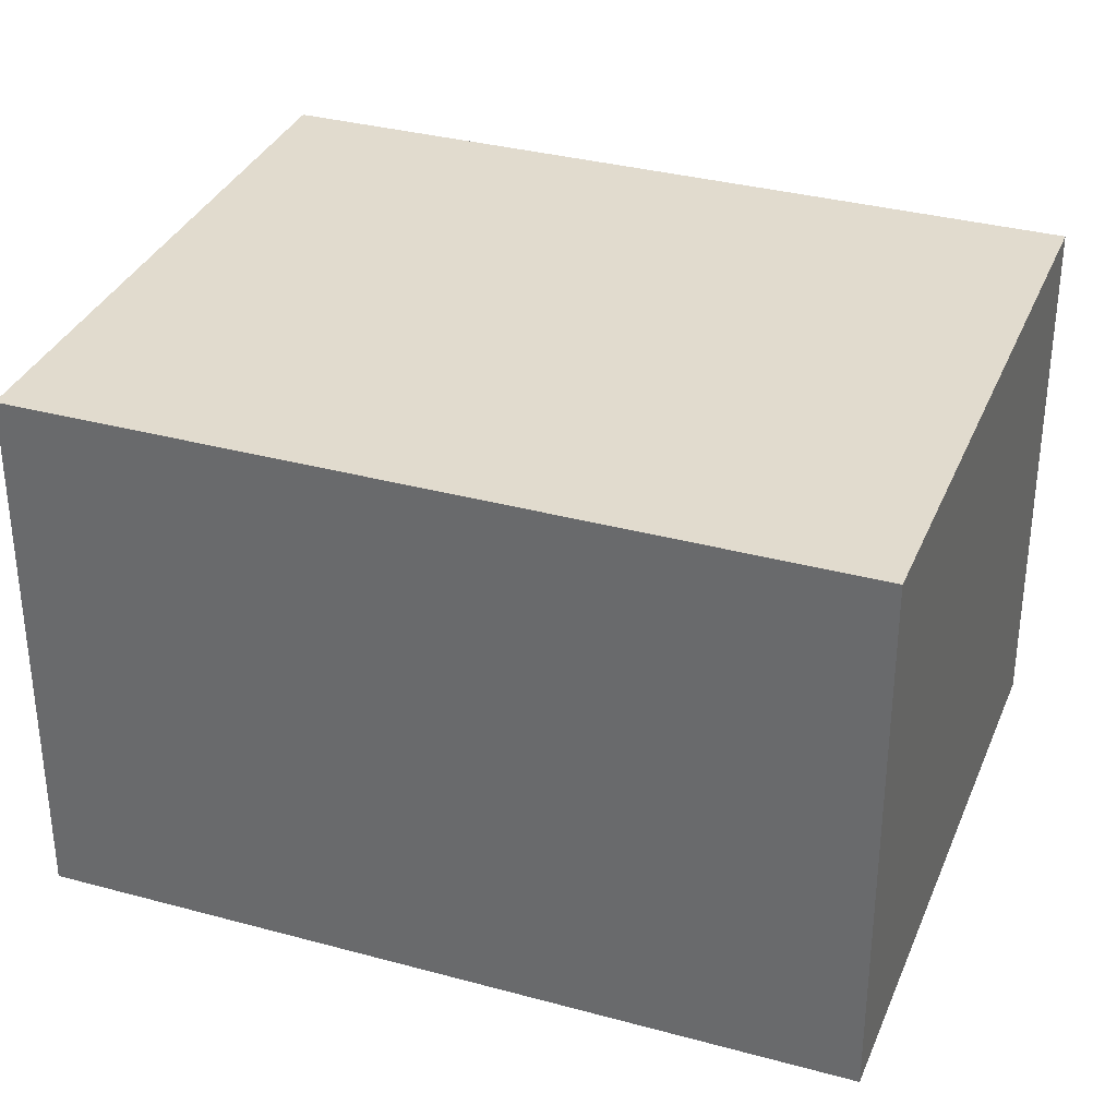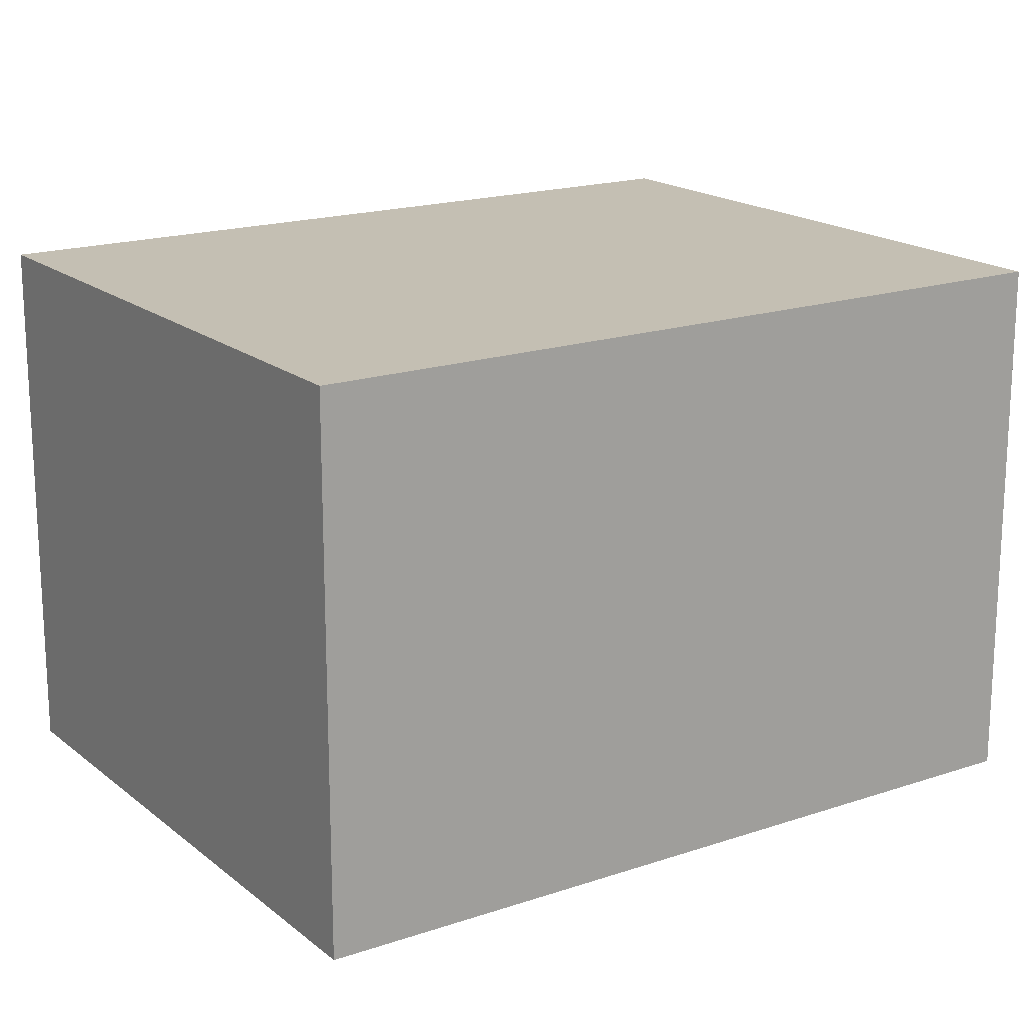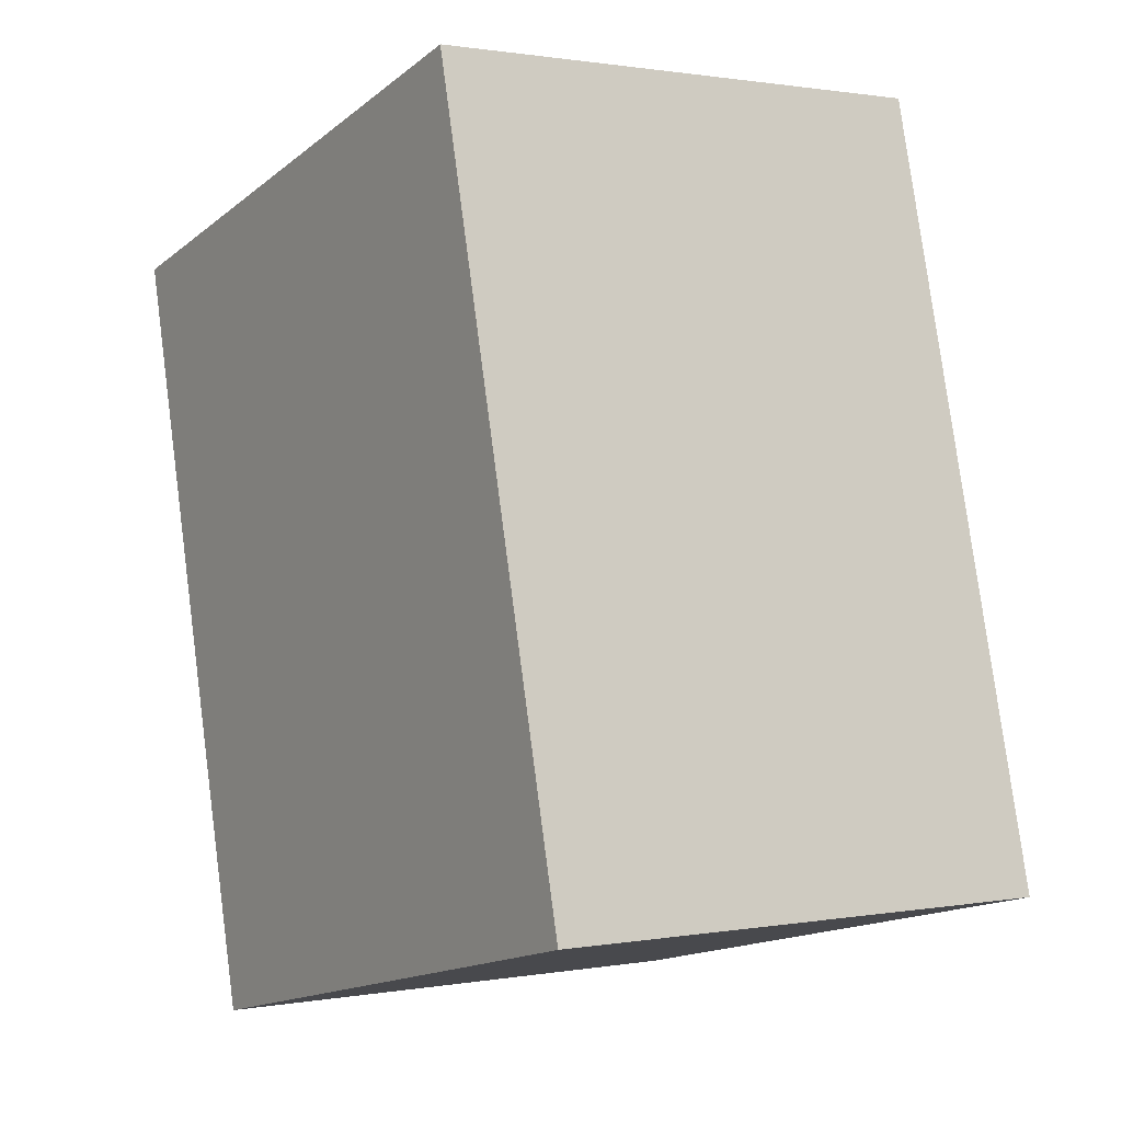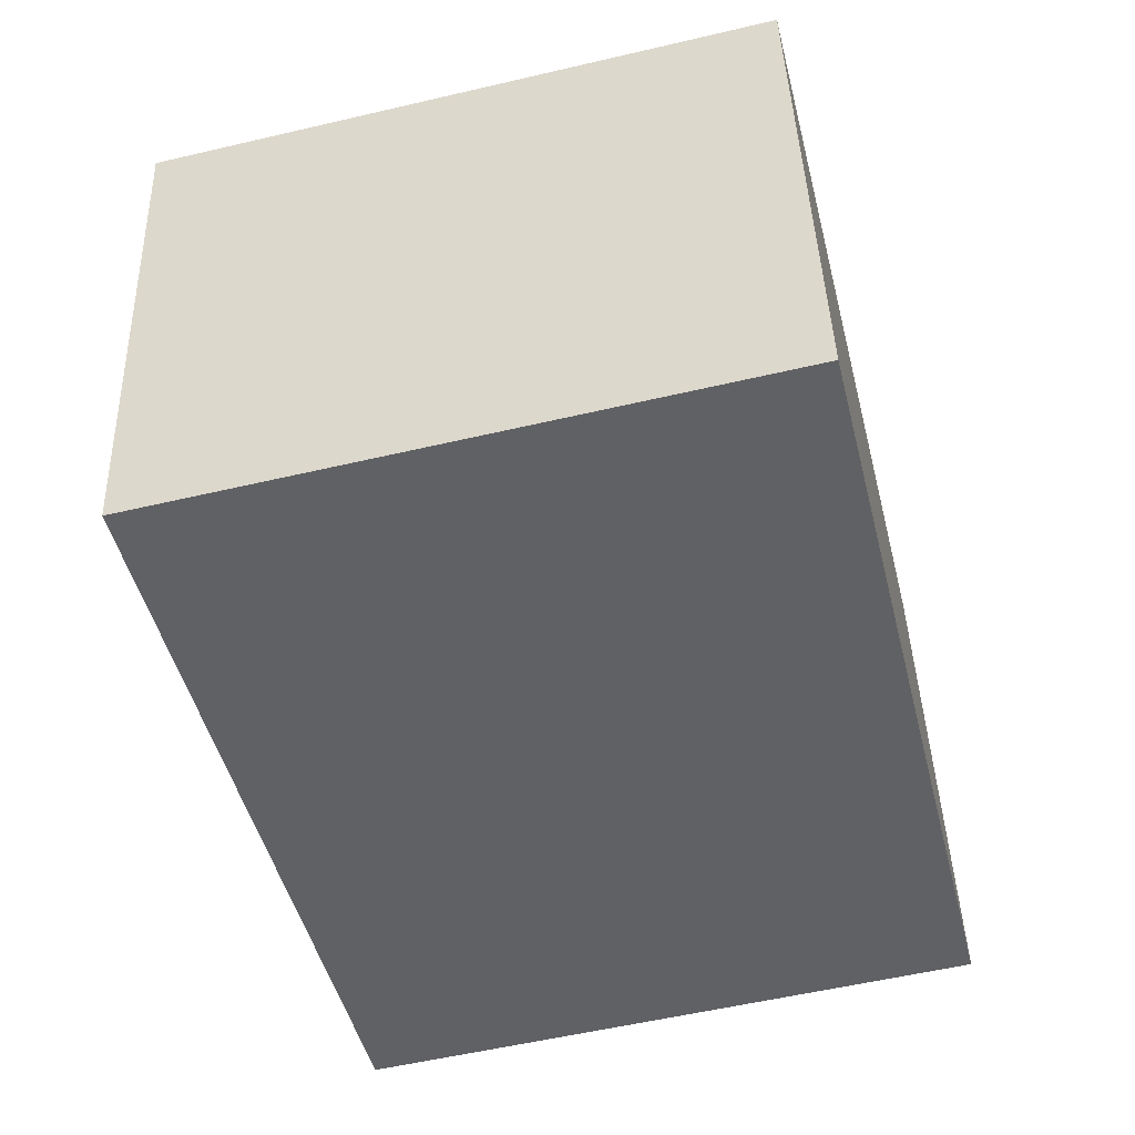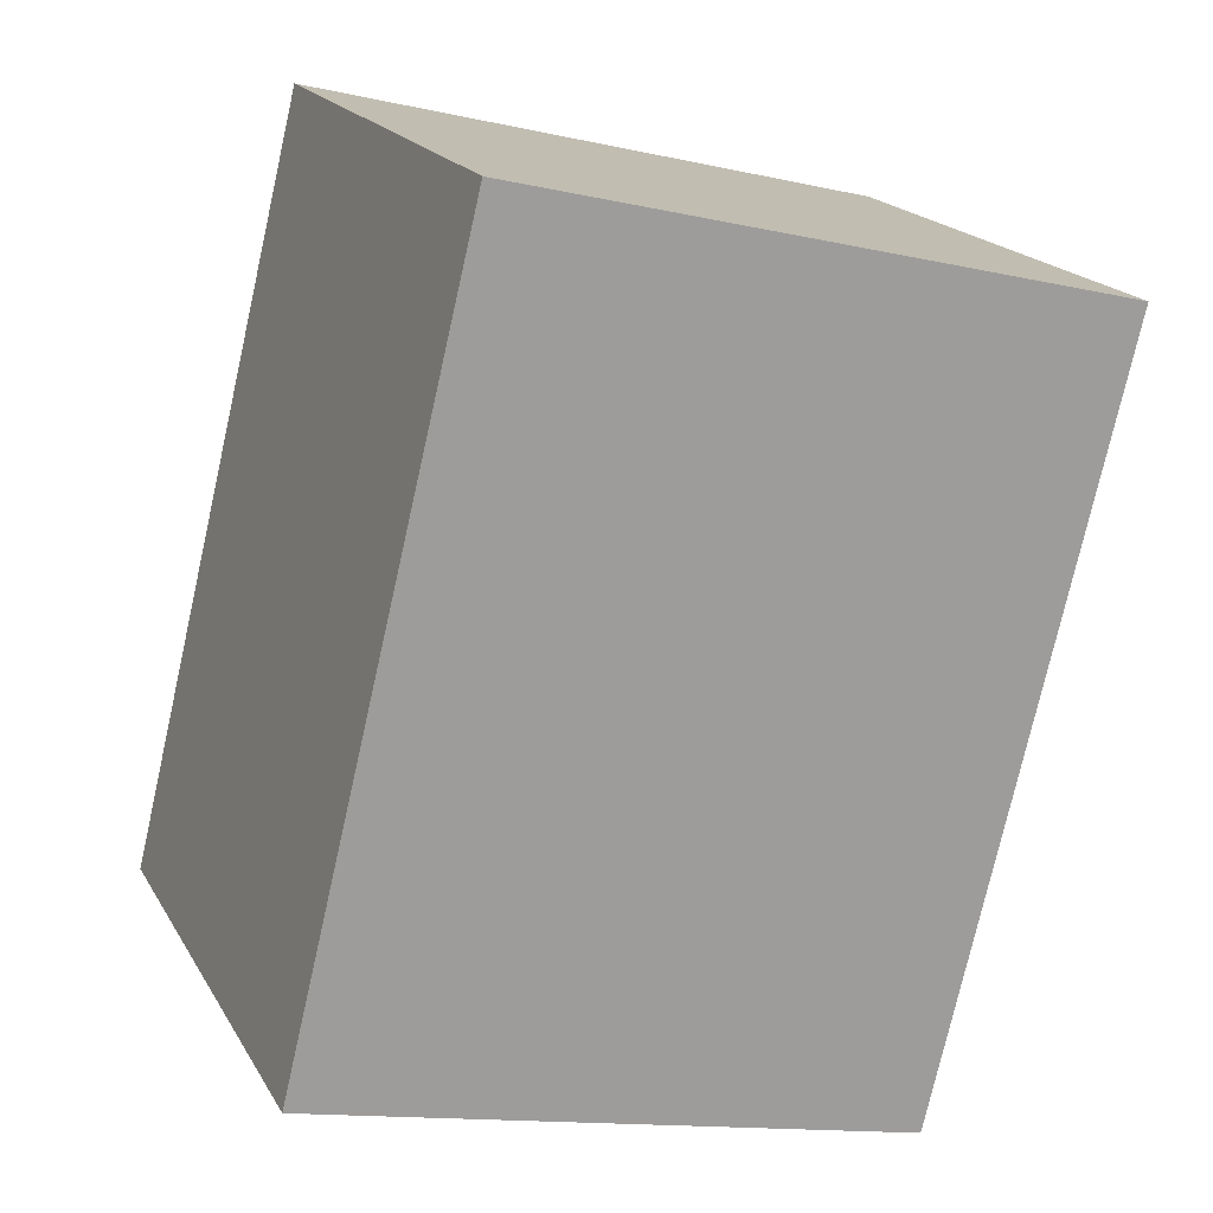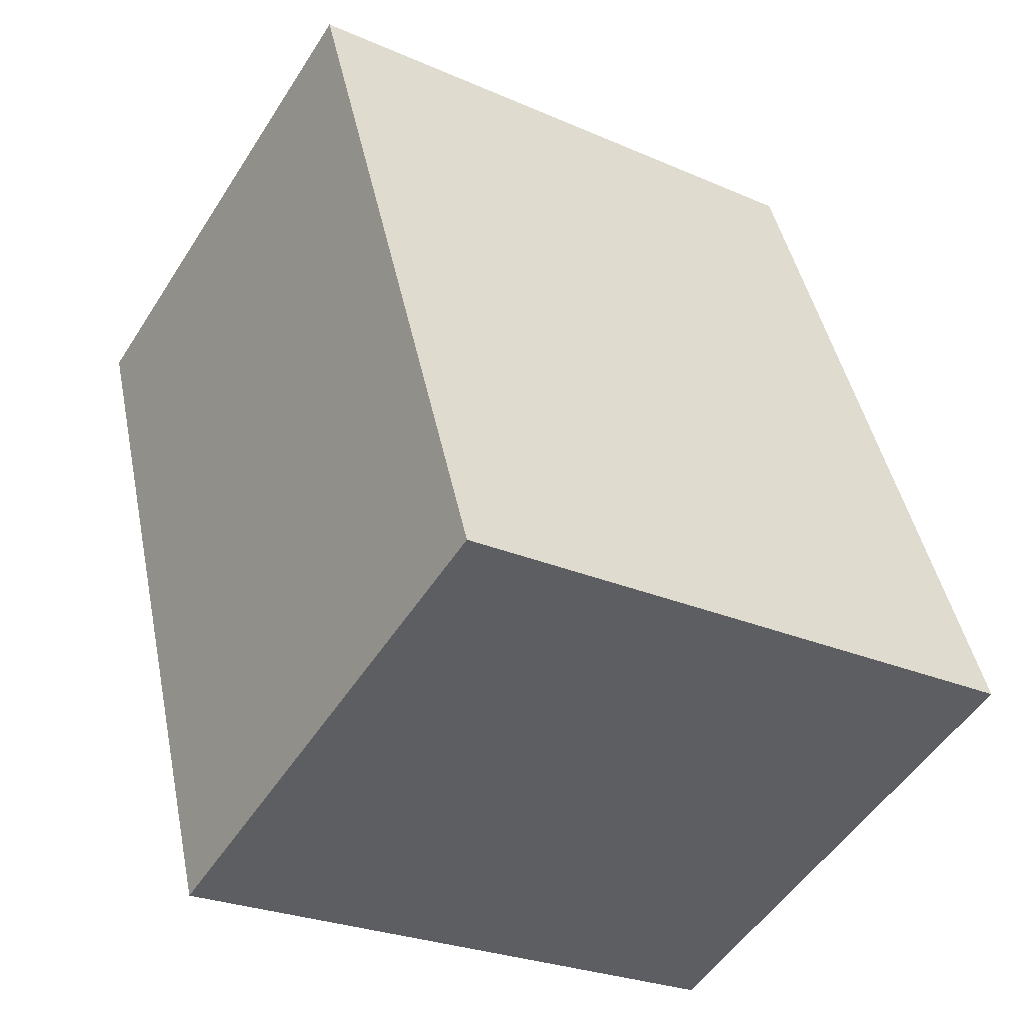
<metadata>
{"format":"obj","ext":"obj","renderer":"f3d","projection":"perspective","resolution":1024,"background":"white","views":[{"elev":33.8,"azim":-55.9,"up":"+Y"},{"elev":17.9,"azim":-109.8,"up":"+Y"},{"elev":1.0,"azim":-123.3,"up":"+Z"},{"elev":42.4,"azim":178.1,"up":"+Z"},{"elev":19.0,"azim":-21.9,"up":"+Z"},{"elev":-51.6,"azim":148.3,"up":"+Z"}]}
</metadata>
<code>
v  5.025 4.377 -1.231
v  1.567 4.377 6.396
v  6.592 4.377 5.164
v  0 4.377 2.68e-16
v  6.592 -3.162e-16 5.164
v  5.025 7.538e-17 -1.231
v  0 0 0
v  1.567 -3.916e-16 6.396
g defaultobject
f 1 2 3
f 2 1 4
f 5 1 3
f 1 5 6
f 6 4 1
f 4 6 7
f 7 2 4
f 2 7 8
f 8 3 2
f 3 8 5
f 5 7 6
f 7 5 8

</code>
